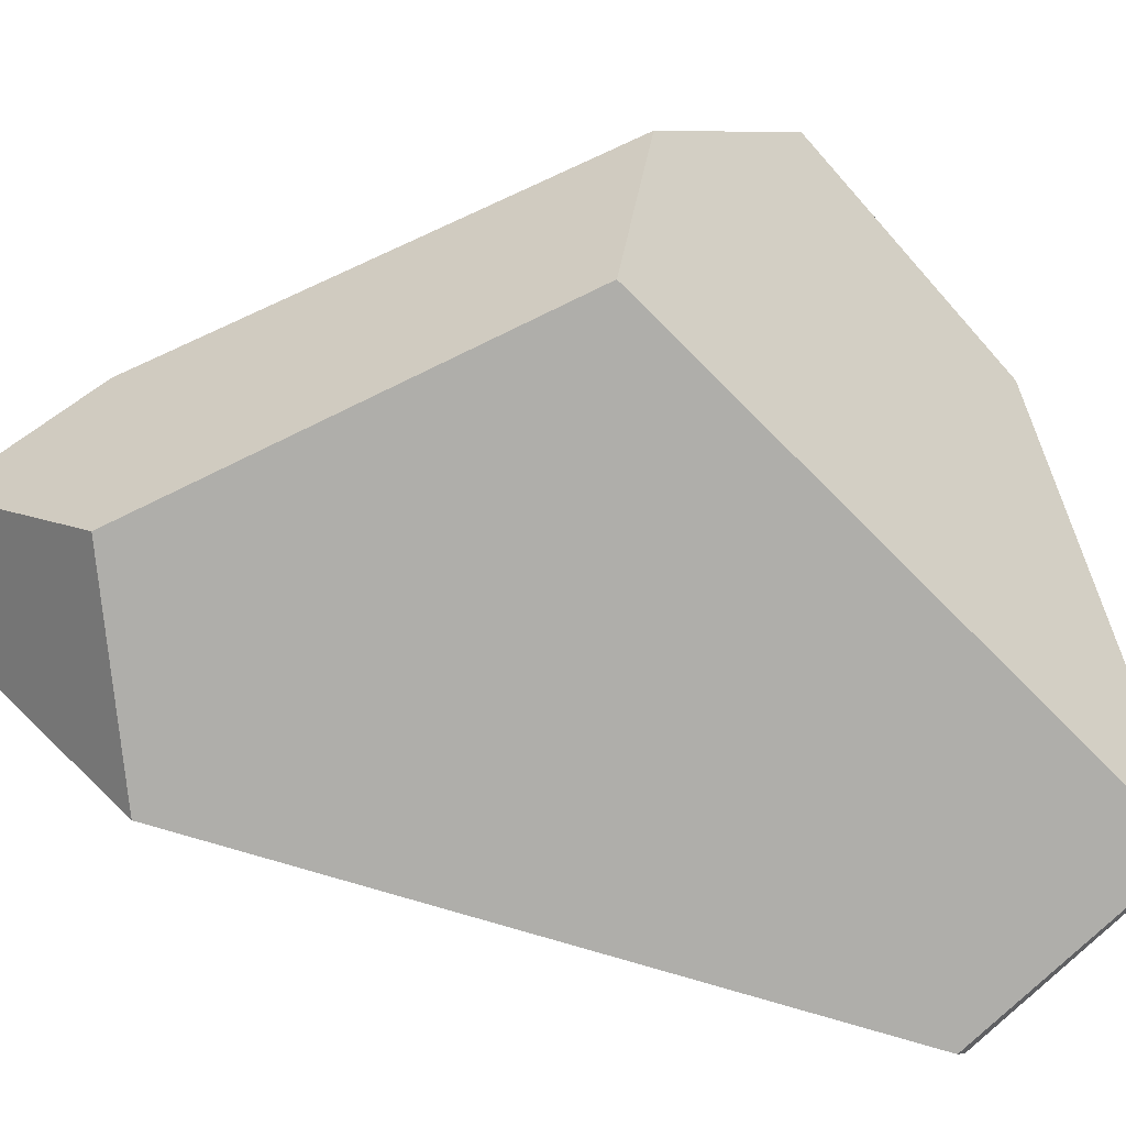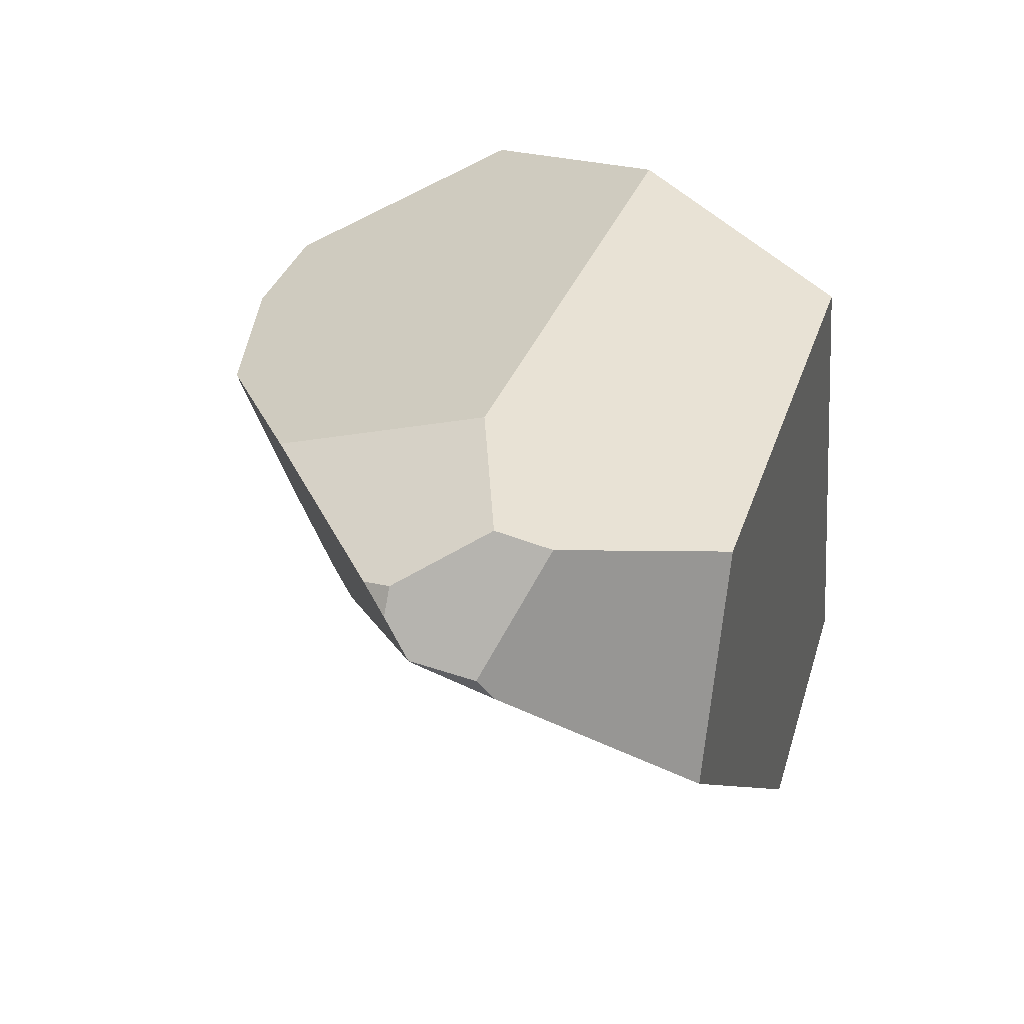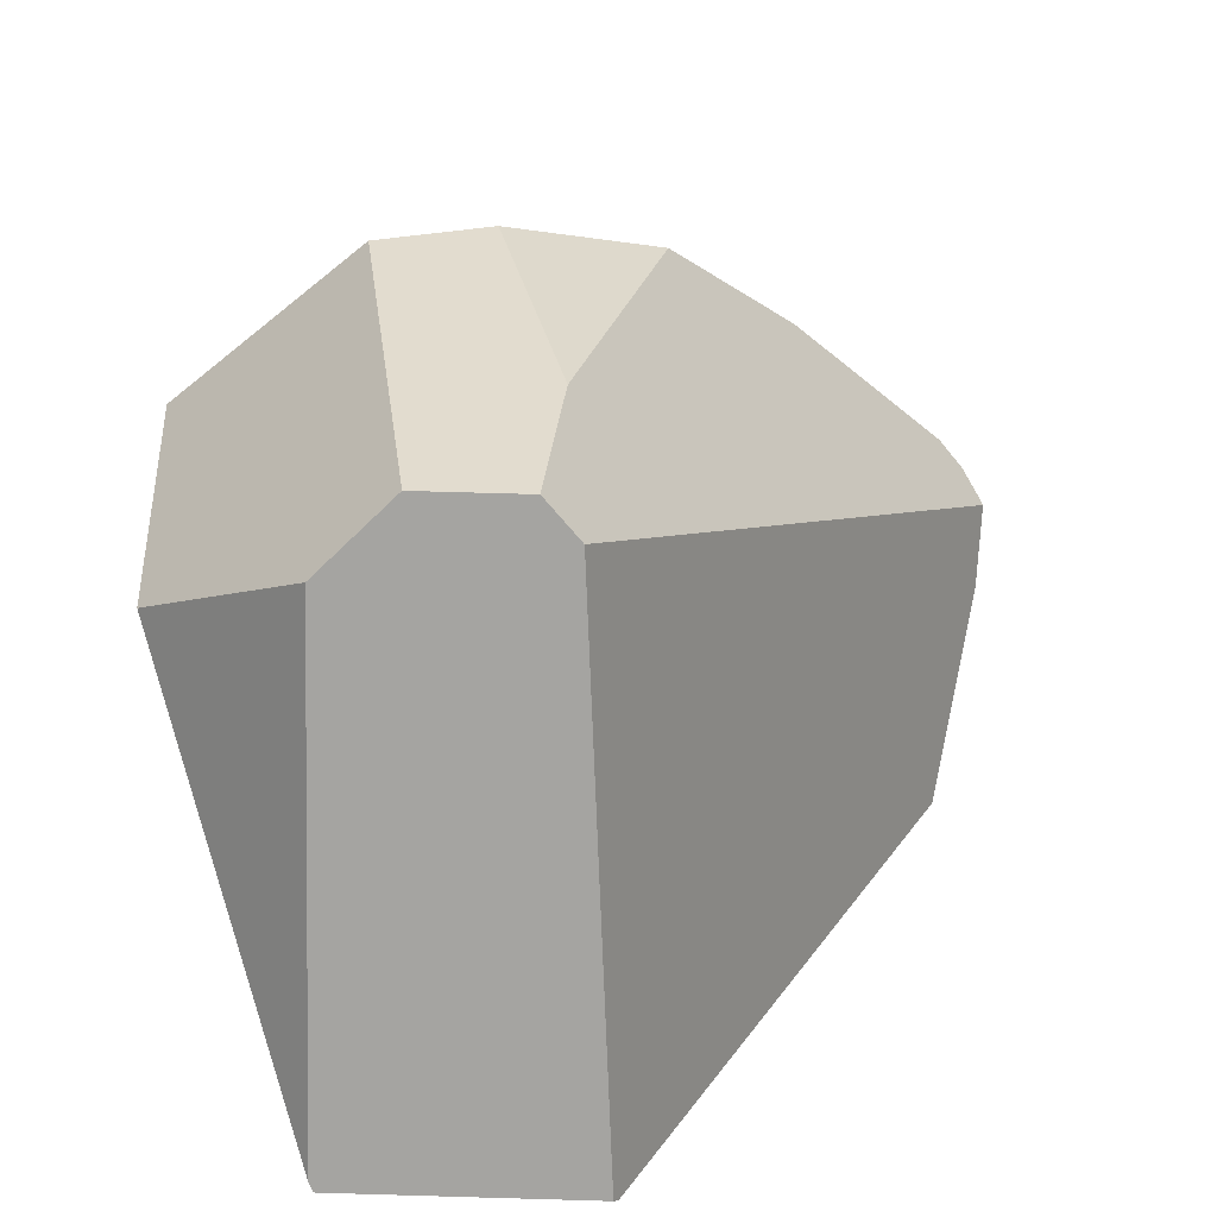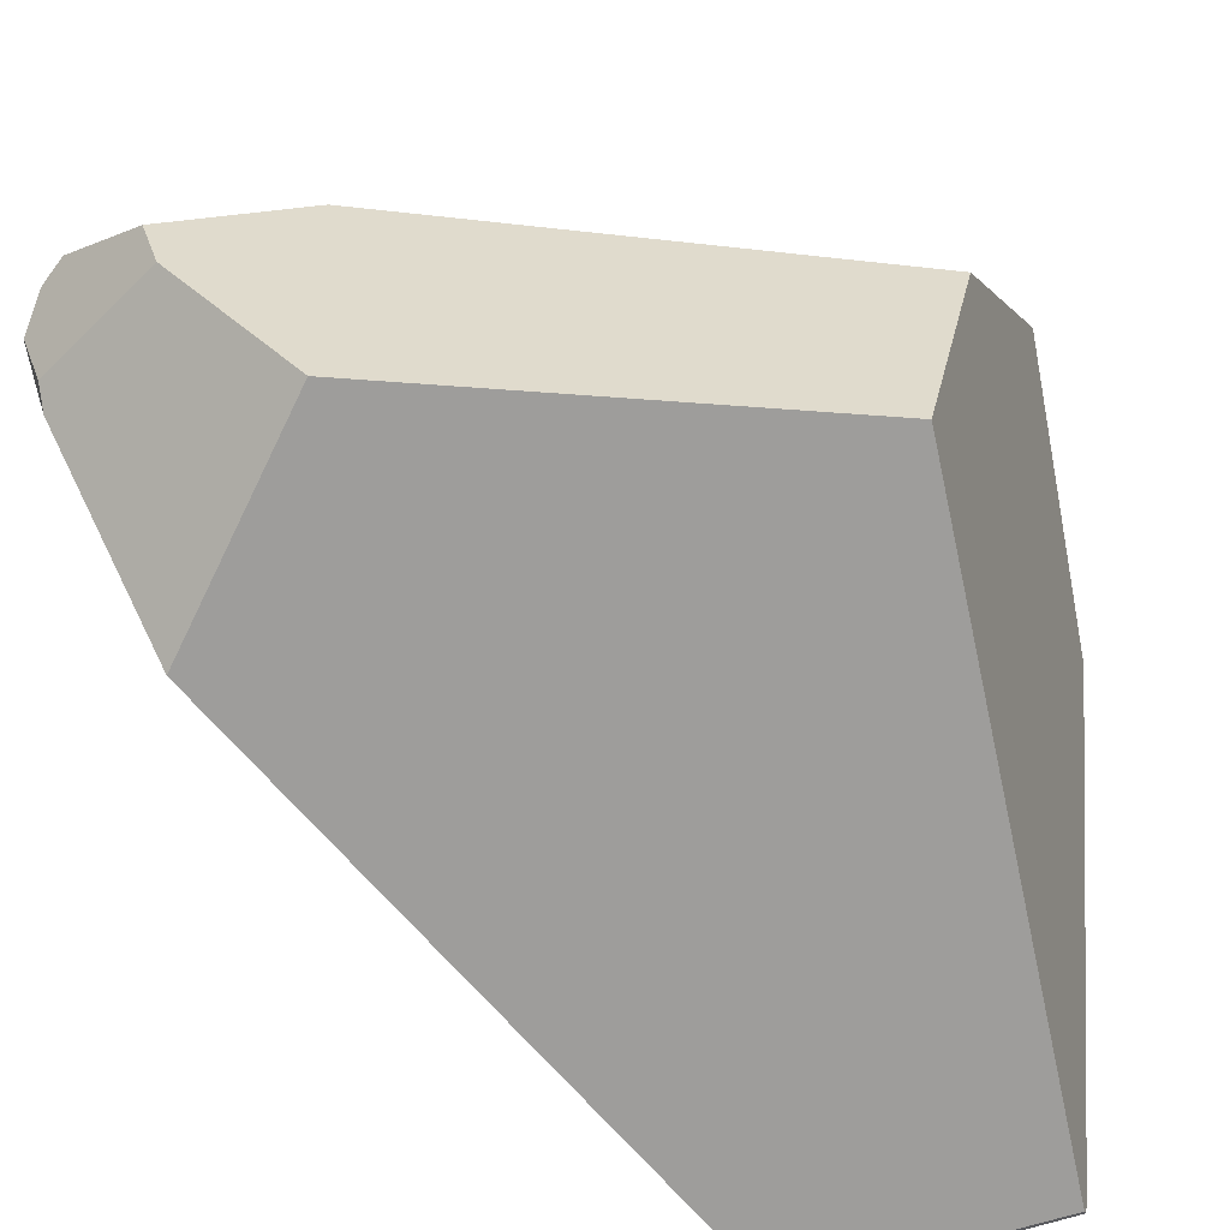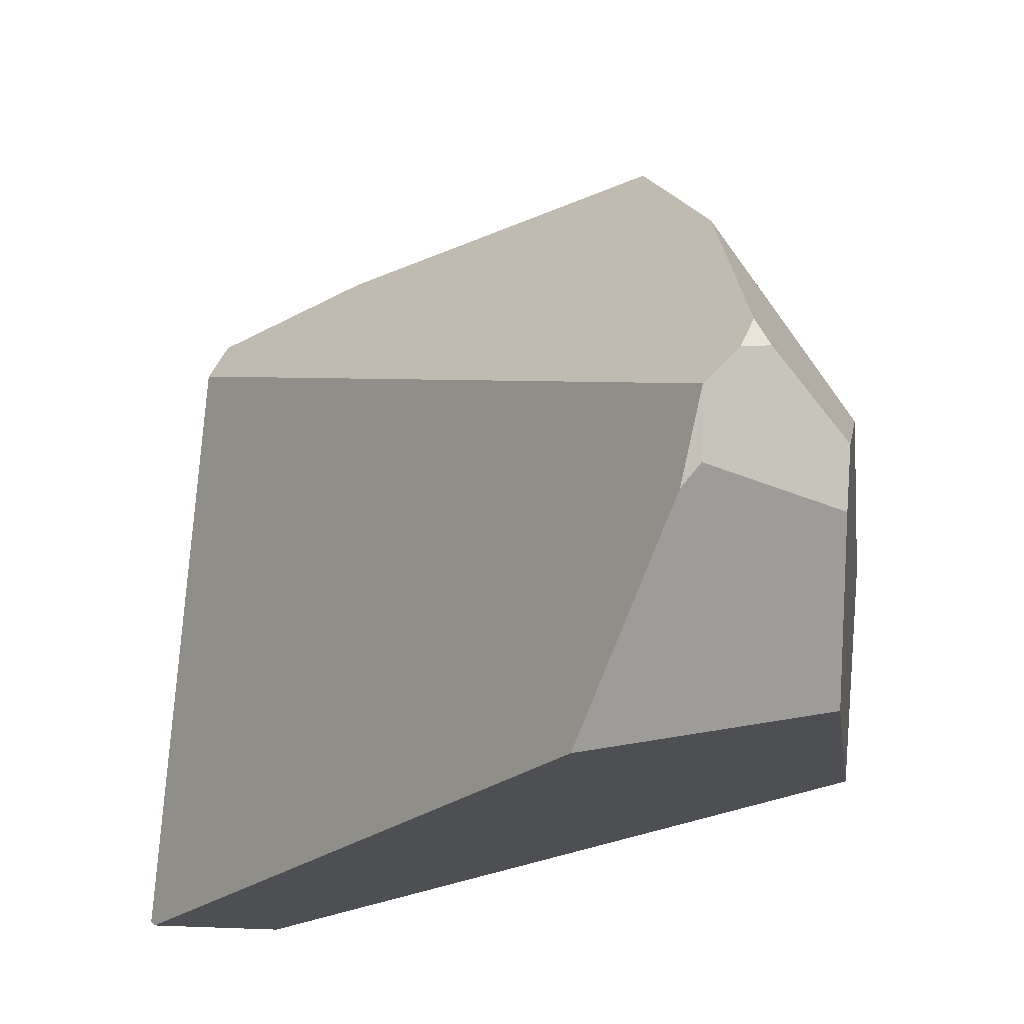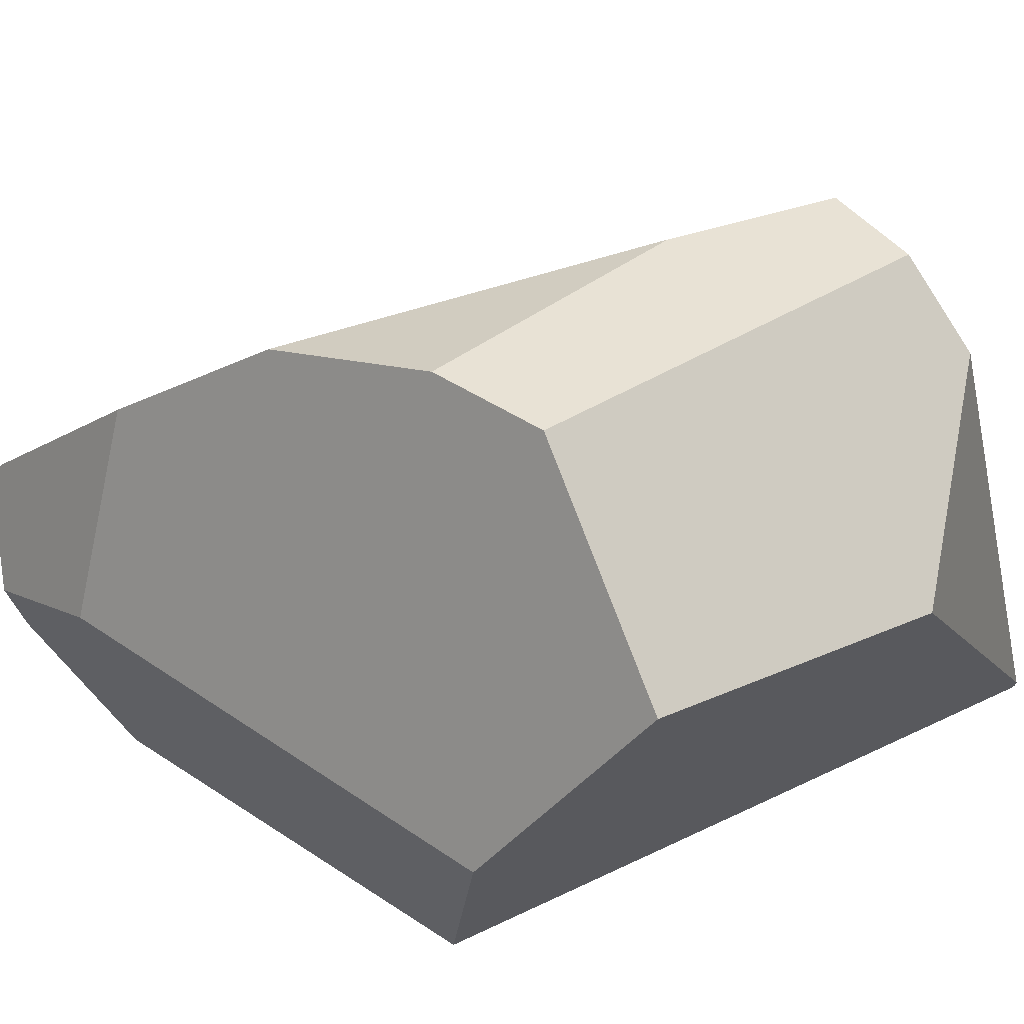
<metadata>
{"format":"obj","ext":"obj","renderer":"f3d","projection":"perspective","resolution":1024,"background":"white","views":[{"elev":-64.0,"azim":42.8,"up":"+Y"},{"elev":57.8,"azim":-60.1,"up":"+Z"},{"elev":-64.8,"azim":-170.8,"up":"+Z"},{"elev":-62.5,"azim":10.3,"up":"+Y"},{"elev":-24.0,"azim":-63.1,"up":"+Y"},{"elev":55.2,"azim":58.6,"up":"+Y"}]}
</metadata>
<code>
g  Instance
v 2.065 -53.6 -1.034
v 2.156 -53.82 -3.44
v 2.254 -52.72 -1.013
v 2.254 -52.72 -1.013
v 2.156 -53.82 -3.44
v 2.453 -51.94 -1.546
v 2.453 -51.94 -1.546
v 2.156 -53.82 -3.44
v 2.456 -52.21 -2.596
v 2.456 -52.21 -2.596
v 2.156 -53.82 -3.44
v 2.167 -53.77 -3.452
v 2.167 -53.77 -3.452
v 2.156 -53.82 -3.44
v 2.159 -53.81 -3.456
v 1.822 -51.95 -3.178
v 2.456 -52.21 -2.596
v 2.167 -53.77 -3.452
v 2.159 -53.81 -3.456
v 2.156 -53.82 -3.44
v 1.276 -54.01 -3.424
v 1.276 -54.01 -3.424
v 2.156 -53.82 -3.44
v 1.264 -54.03 -3.4
v -0.1466 -52.94 -0.4531
v -0.2182 -53.06 -0.4697
v -0.1442 -53.04 -0.4026
v 0.1871 -53.45 -0.3176
v 0.5769 -53.9 -0.5101
v 0.135 -53.26 -0.2788
v 0.135 -53.26 -0.2788
v 0.5769 -53.9 -0.5101
v 0.5746 -52.97 -0.4124
v 0.5746 -52.97 -0.4124
v 0.5769 -53.9 -0.5101
v 2.254 -52.72 -1.013
v 2.254 -52.72 -1.013
v 0.5769 -53.9 -0.5101
v 2.065 -53.6 -1.034
v 2.456 -52.21 -2.596
v 1.822 -51.95 -3.178
v 2.453 -51.94 -1.546
v 2.453 -51.94 -1.546
v 1.822 -51.95 -3.178
v 1.665 -51.47 -1.629
v 1.665 -51.47 -1.629
v 1.822 -51.95 -3.178
v 1.507 -51.74 -3.128
v 1.255 -51.53 -1.48
v 1.665 -51.47 -1.629
v 1.046 -51.74 -2.493
v 1.046 -51.74 -2.493
v 1.665 -51.47 -1.629
v 1.13 -51.82 -3.113
v 1.13 -51.82 -3.113
v 1.665 -51.47 -1.629
v 1.507 -51.74 -3.128
v -0.2732 -53.18 -0.5672
v -0.2031 -53.46 -0.6767
v -0.273 -53.18 -0.5637
v -0.273 -53.18 -0.5637
v -0.2031 -53.46 -0.6767
v -0.2094 -53.39 -0.6047
v -0.1466 -52.94 -0.4531
v -0.1442 -53.04 -0.4026
v 0.3339 -52.28 -0.7714
v 0.3339 -52.28 -0.7714
v -0.1442 -53.04 -0.4026
v 0.5746 -52.97 -0.4124
v 0.5746 -52.97 -0.4124
v -0.1442 -53.04 -0.4026
v 0.135 -53.26 -0.2788
v -0.2094 -53.39 -0.6047
v -0.2031 -53.46 -0.6767
v 0.1871 -53.45 -0.3176
v 0.1871 -53.45 -0.3176
v -0.2031 -53.46 -0.6767
v 0.5769 -53.9 -0.5101
v 0.5769 -53.9 -0.5101
v -0.2031 -53.46 -0.6767
v 0.08301 -54.08 -1.165
v 0.5746 -52.97 -0.4124
v 2.254 -52.72 -1.013
v 0.3339 -52.28 -0.7714
v 0.3339 -52.28 -0.7714
v 2.254 -52.72 -1.013
v 0.7262 -51.79 -1.176
v 0.7262 -51.79 -1.176
v 2.254 -52.72 -1.013
v 1.255 -51.53 -1.48
v 1.255 -51.53 -1.48
v 2.254 -52.72 -1.013
v 1.665 -51.47 -1.629
v 1.665 -51.47 -1.629
v 2.254 -52.72 -1.013
v 2.453 -51.94 -1.546
v 1.255 -51.53 -1.48
v 1.046 -51.74 -2.493
v 0.7262 -51.79 -1.176
v 0.7262 -51.79 -1.176
v 1.046 -51.74 -2.493
v 0.3339 -52.28 -0.7714
v 0.3339 -52.28 -0.7714
v 1.046 -51.74 -2.493
v -0.1466 -52.94 -0.4531
v -0.1466 -52.94 -0.4531
v 1.046 -51.74 -2.493
v -0.2182 -53.06 -0.4697
v -0.2182 -53.06 -0.4697
v 1.046 -51.74 -2.493
v -0.273 -53.18 -0.5637
v -0.273 -53.18 -0.5637
v 1.046 -51.74 -2.493
v -0.2732 -53.18 -0.5672
v -0.2732 -53.18 -0.5672
v 1.046 -51.74 -2.493
v 1.031 -51.98 -3.129
v 1.031 -51.98 -3.129
v 1.046 -51.74 -2.493
v 1.13 -51.82 -3.113
v 0.5769 -53.9 -0.5101
v 0.08301 -54.08 -1.165
v 2.065 -53.6 -1.034
v 2.065 -53.6 -1.034
v 0.08301 -54.08 -1.165
v 2.156 -53.82 -3.44
v 2.156 -53.82 -3.44
v 0.08301 -54.08 -1.165
v 1.264 -54.03 -3.4
v 2.159 -53.81 -3.456
v 1.276 -54.01 -3.424
v 2.167 -53.77 -3.452
v 2.167 -53.77 -3.452
v 1.276 -54.01 -3.424
v 1.822 -51.95 -3.178
v 1.822 -51.95 -3.178
v 1.276 -54.01 -3.424
v 1.507 -51.74 -3.128
v 1.507 -51.74 -3.128
v 1.276 -54.01 -3.424
v 1.13 -51.82 -3.113
v 1.13 -51.82 -3.113
v 1.276 -54.01 -3.424
v 1.031 -51.98 -3.129
v -0.2094 -53.39 -0.6047
v 0.1871 -53.45 -0.3176
v -0.273 -53.18 -0.5637
v -0.273 -53.18 -0.5637
v 0.1871 -53.45 -0.3176
v -0.2182 -53.06 -0.4697
v -0.2182 -53.06 -0.4697
v 0.1871 -53.45 -0.3176
v -0.1442 -53.04 -0.4026
v -0.1442 -53.04 -0.4026
v 0.1871 -53.45 -0.3176
v 0.135 -53.26 -0.2788
v 1.031 -51.98 -3.129
v 1.276 -54.01 -3.424
v -0.2732 -53.18 -0.5672
v -0.2732 -53.18 -0.5672
v 1.276 -54.01 -3.424
v -0.2031 -53.46 -0.6767
v -0.2031 -53.46 -0.6767
v 1.276 -54.01 -3.424
v 0.08301 -54.08 -1.165
v 0.08301 -54.08 -1.165
v 1.276 -54.01 -3.424
v 1.264 -54.03 -3.4
f 1 2 3
f 4 5 6
f 7 8 9
f 10 11 12
f 13 14 15
f 16 17 18
f 19 20 21
f 22 23 24
f 25 26 27
f 28 29 30
f 31 32 33
f 34 35 36
f 37 38 39
f 40 41 42
f 43 44 45
f 46 47 48
f 49 50 51
f 52 53 54
f 55 56 57
f 58 59 60
f 61 62 63
f 64 65 66
f 67 68 69
f 70 71 72
f 73 74 75
f 76 77 78
f 79 80 81
f 82 83 84
f 85 86 87
f 88 89 90
f 91 92 93
f 94 95 96
f 97 98 99
f 100 101 102
f 103 104 105
f 106 107 108
f 109 110 111
f 112 113 114
f 115 116 117
f 118 119 120
f 121 122 123
f 124 125 126
f 127 128 129
f 130 131 132
f 133 134 135
f 136 137 138
f 139 140 141
f 142 143 144
f 145 146 147
f 148 149 150
f 151 152 153
f 154 155 156
f 157 158 159
f 160 161 162
f 163 164 165
f 166 167 168

</code>
